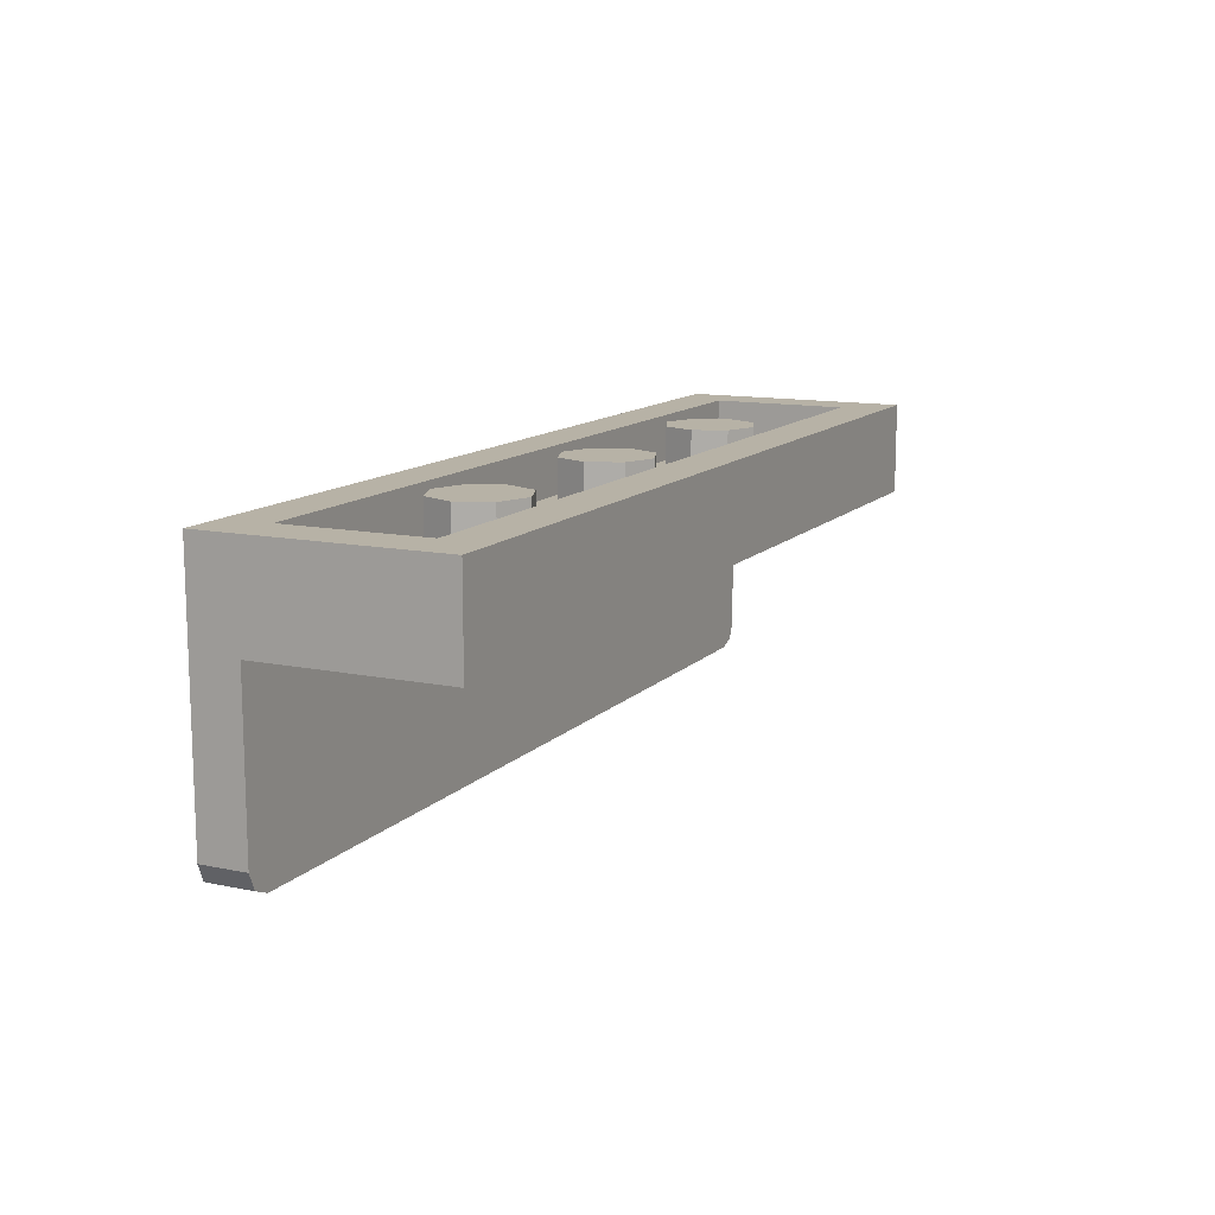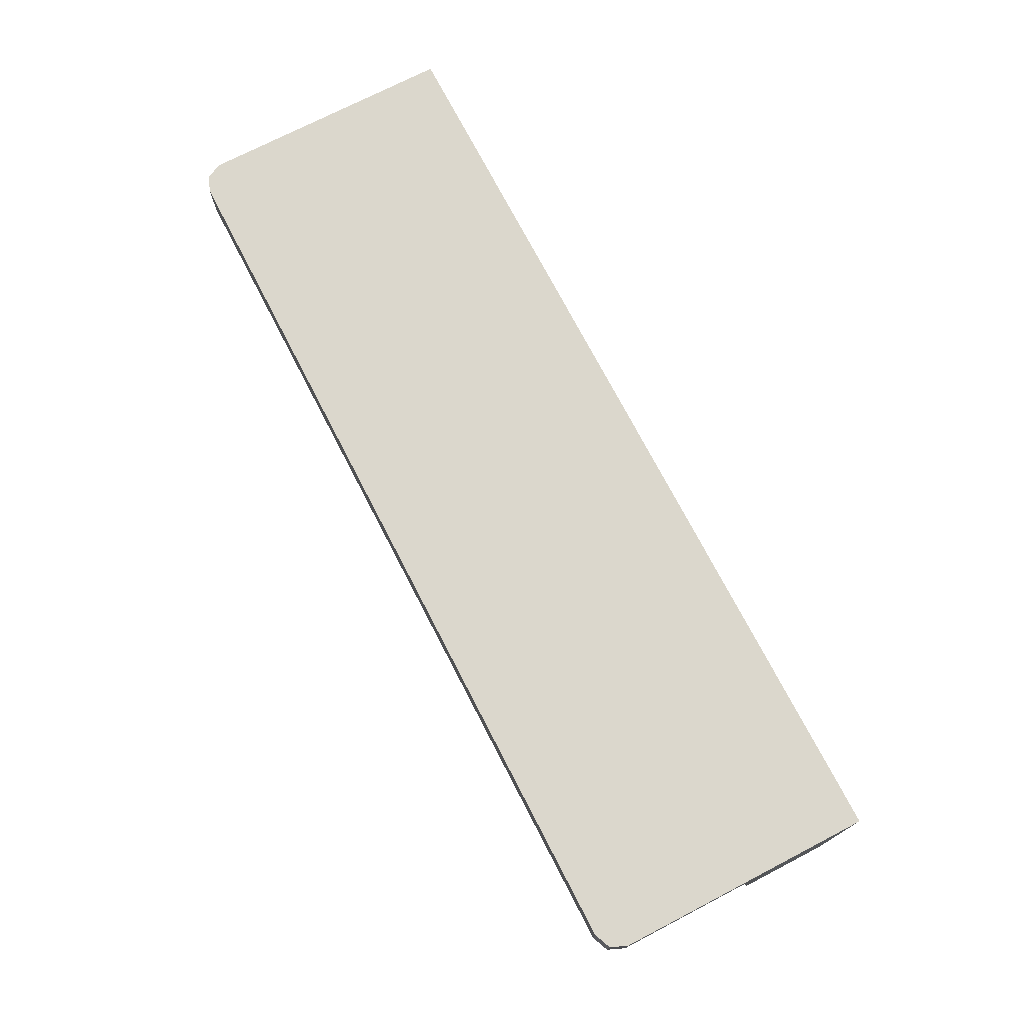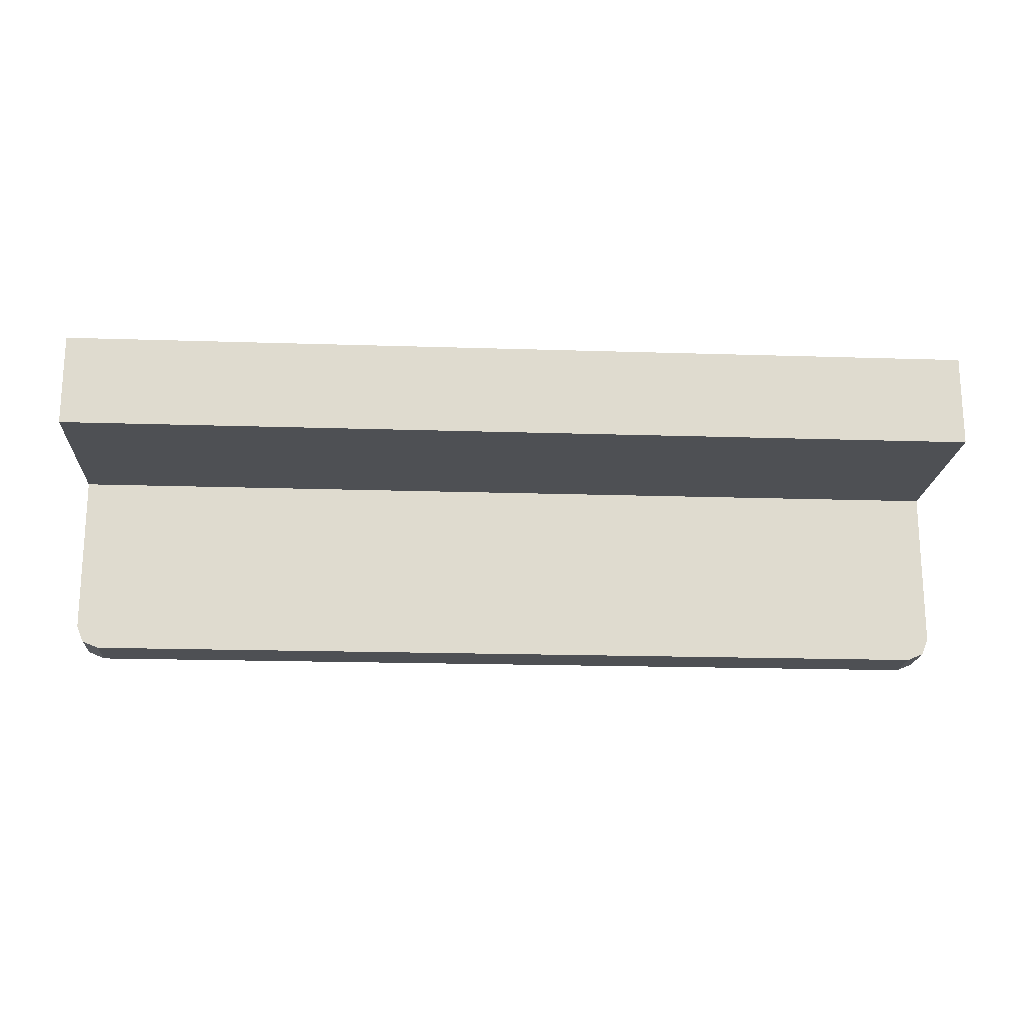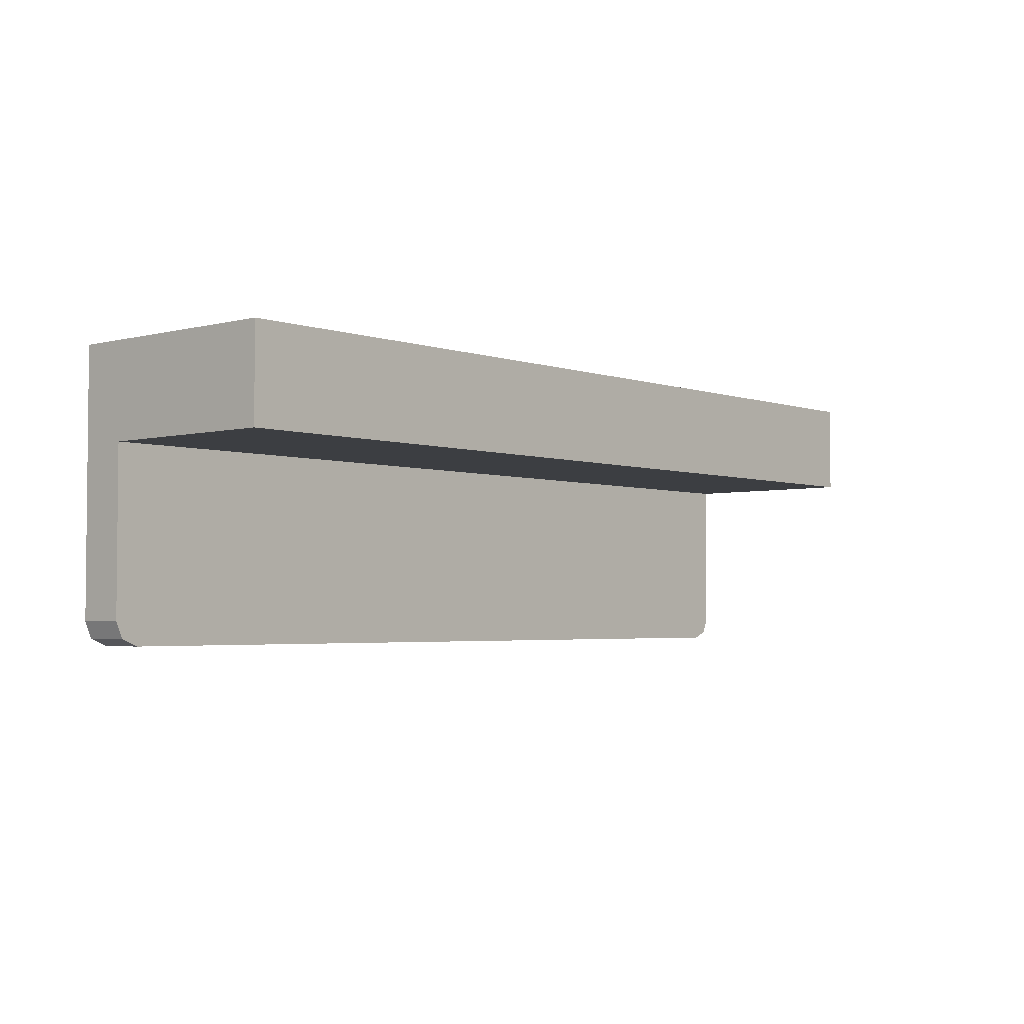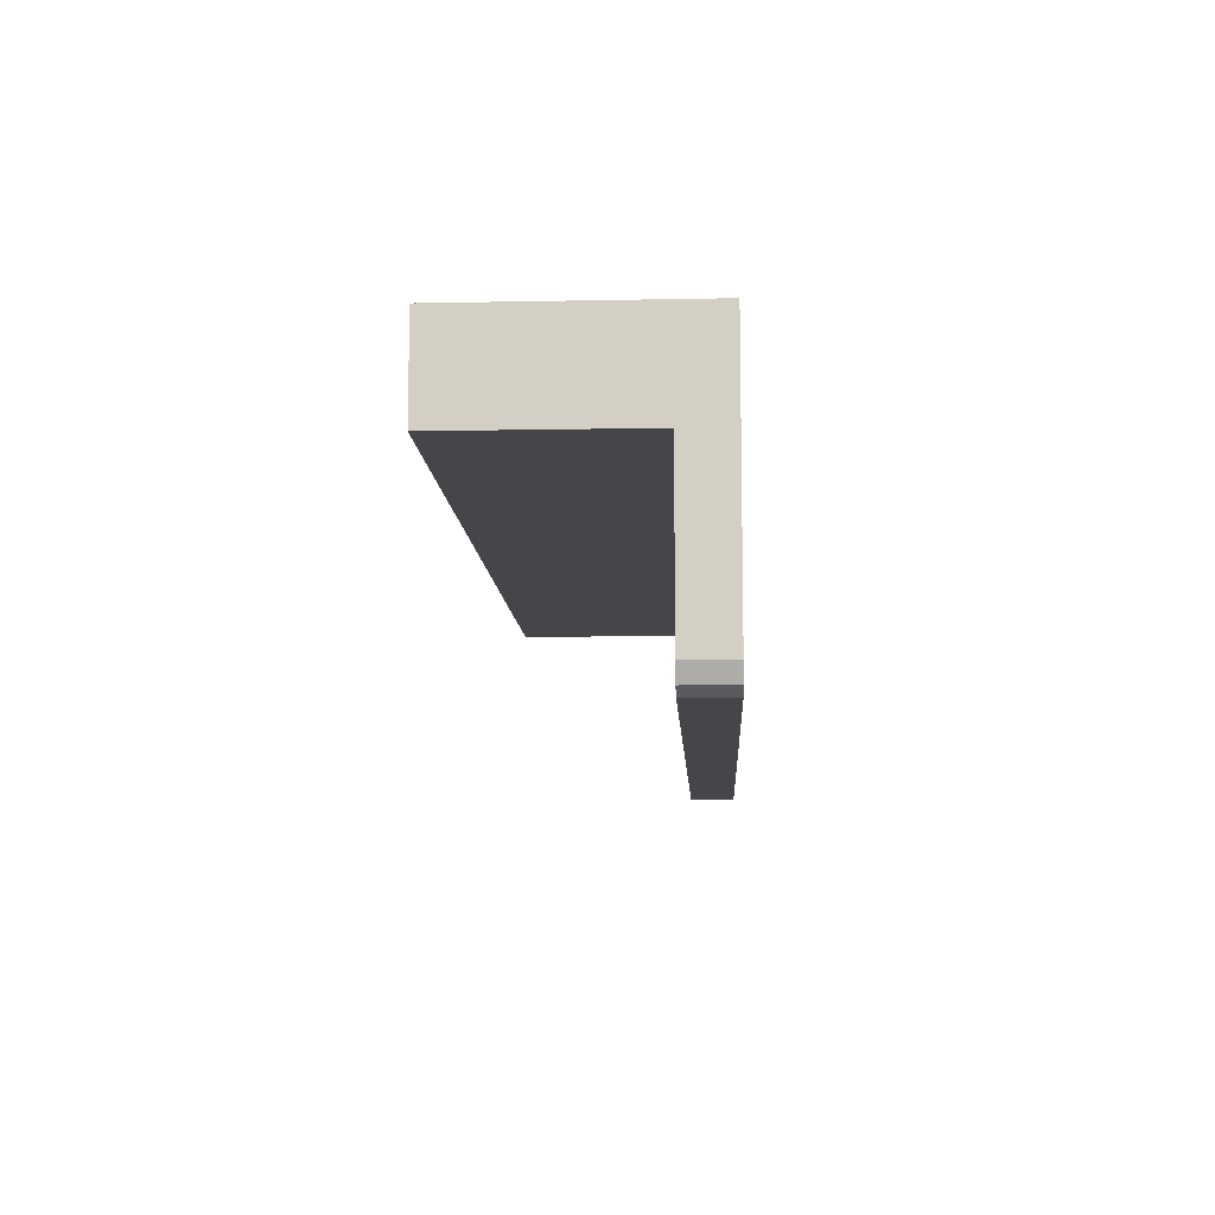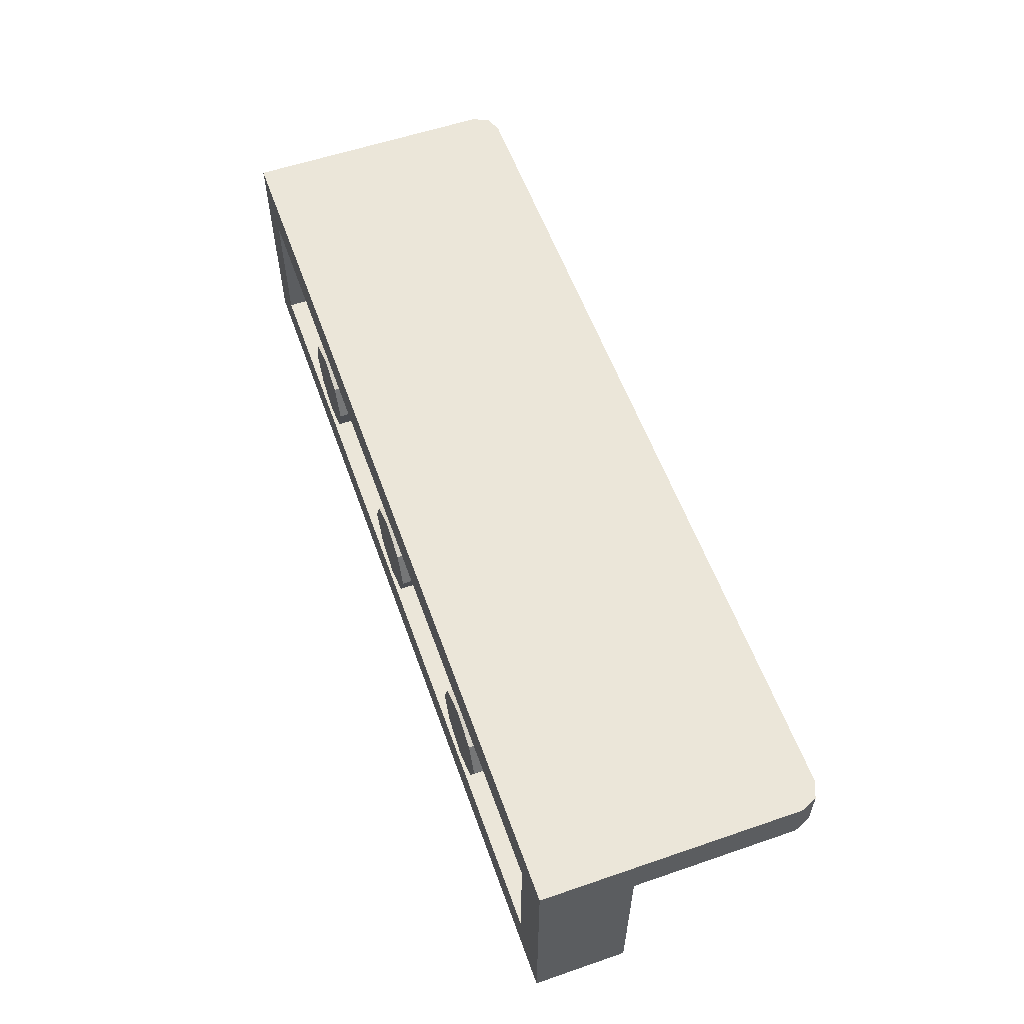
<metadata>
{"format":"obj","ext":"obj","renderer":"f3d","projection":"perspective","resolution":1024,"background":"white","views":[{"elev":12.4,"azim":115.9,"up":"+Y"},{"elev":73.3,"azim":62.6,"up":"+Z"},{"elev":-18.9,"azim":176.5,"up":"+Y"},{"elev":-3.3,"azim":130.9,"up":"+Y"},{"elev":-9.7,"azim":-87.1,"up":"+Y"},{"elev":57.3,"azim":-109.6,"up":"+Z"}]}
</metadata>
<code>
v 0 1.2 0
v 0.2 1.2 0
v 0.1414 1.2 0.1414
v 0 1.2 0
v 0.1414 1.2 0.1414
v 0 1.2 0.2
v 0 1.2 0
v 0 1.2 0.2
v -0.1414 1.2 0.1414
v 0 1.2 0
v -0.1414 1.2 0.1414
v -0.2 1.2 0
v 0 1.2 0
v -0.2 1.2 0
v -0.1414 1.2 -0.1414
v 0 1.2 0
v -0.1414 1.2 -0.1414
v 0 1.2 -0.2
v 0 1.2 0
v 0 1.2 -0.2
v 0.1414 1.2 -0.1414
v 0 1.2 0
v 0.1414 1.2 -0.1414
v 0.2 1.2 0
v 0.1414 1.2 0.1414
v 0.2 1.2 0
v 0.2 1 0
v 0.1414 1 0.1414
v 0 1.2 0.2
v 0.1414 1.2 0.1414
v 0.1414 1 0.1414
v 0 1 0.2
v -0.1414 1.2 0.1414
v 0 1.2 0.2
v 0 1 0.2
v -0.1414 1 0.1414
v -0.2 1.2 0
v -0.1414 1.2 0.1414
v -0.1414 1 0.1414
v -0.2 1 0
v -0.1414 1.2 -0.1414
v -0.2 1.2 0
v -0.2 1 0
v -0.1414 1 -0.1414
v 0 1.2 -0.2
v -0.1414 1.2 -0.1414
v -0.1414 1 -0.1414
v 0 1 -0.2
v 0.1414 1.2 -0.1414
v 0 1.2 -0.2
v 0 1 -0.2
v 0.1414 1 -0.1414
v 0.2 1.2 0
v 0.1414 1.2 -0.1414
v 0.1414 1 -0.1414
v 0.2 1 0
v -1 1.2 0
v -0.8 1.2 0
v -0.8586 1.2 0.1414
v -1 1.2 0
v -0.8586 1.2 0.1414
v -1 1.2 0.2
v -1 1.2 0
v -1 1.2 0.2
v -1.141 1.2 0.1414
v -1 1.2 0
v -1.141 1.2 0.1414
v -1.2 1.2 0
v -1 1.2 0
v -1.2 1.2 0
v -1.141 1.2 -0.1414
v -1 1.2 0
v -1.141 1.2 -0.1414
v -1 1.2 -0.2
v -1 1.2 0
v -1 1.2 -0.2
v -0.8586 1.2 -0.1414
v -1 1.2 0
v -0.8586 1.2 -0.1414
v -0.8 1.2 0
v -0.8586 1.2 0.1414
v -0.8 1.2 0
v -0.8 1 0
v -0.8586 1 0.1414
v -1 1.2 0.2
v -0.8586 1.2 0.1414
v -0.8586 1 0.1414
v -1 1 0.2
v -1.141 1.2 0.1414
v -1 1.2 0.2
v -1 1 0.2
v -1.141 1 0.1414
v -1.2 1.2 0
v -1.141 1.2 0.1414
v -1.141 1 0.1414
v -1.2 1 0
v -1.141 1.2 -0.1414
v -1.2 1.2 0
v -1.2 1 0
v -1.141 1 -0.1414
v -1 1.2 -0.2
v -1.141 1.2 -0.1414
v -1.141 1 -0.1414
v -1 1 -0.2
v -0.8586 1.2 -0.1414
v -1 1.2 -0.2
v -1 1 -0.2
v -0.8586 1 -0.1414
v -0.8 1.2 0
v -0.8586 1.2 -0.1414
v -0.8586 1 -0.1414
v -0.8 1 0
v 1 1.2 0
v 1.2 1.2 0
v 1.141 1.2 0.1414
v 1 1.2 0
v 1.141 1.2 0.1414
v 1 1.2 0.2
v 1 1.2 0
v 1 1.2 0.2
v 0.8586 1.2 0.1414
v 1 1.2 0
v 0.8586 1.2 0.1414
v 0.8 1.2 0
v 1 1.2 0
v 0.8 1.2 0
v 0.8586 1.2 -0.1414
v 1 1.2 0
v 0.8586 1.2 -0.1414
v 1 1.2 -0.2
v 1 1.2 0
v 1 1.2 -0.2
v 1.141 1.2 -0.1414
v 1 1.2 0
v 1.141 1.2 -0.1414
v 1.2 1.2 0
v 1.141 1.2 0.1414
v 1.2 1.2 0
v 1.2 1 0
v 1.141 1 0.1414
v 1 1.2 0.2
v 1.141 1.2 0.1414
v 1.141 1 0.1414
v 1 1 0.2
v 0.8586 1.2 0.1414
v 1 1.2 0.2
v 1 1 0.2
v 0.8586 1 0.1414
v 0.8 1.2 0
v 0.8586 1.2 0.1414
v 0.8586 1 0.1414
v 0.8 1 0
v 0.8586 1.2 -0.1414
v 0.8 1.2 0
v 0.8 1 0
v 0.8586 1 -0.1414
v 1 1.2 -0.2
v 0.8586 1.2 -0.1414
v 0.8586 1 -0.1414
v 1 1 -0.2
v 1.141 1.2 -0.1414
v 1 1.2 -0.2
v 1 1 -0.2
v 1.141 1 -0.1414
v 1.2 1.2 0
v 1.141 1.2 -0.1414
v 1.141 1 -0.1414
v 1.2 1 0
v -1.8 1 0.3
v 1.8 1 0.3
v 1.8 1 -0.3
v -1.8 1 -0.3
v -1.8 1 0.3
v -1.8 1.2 0.3
v 1.8 1.2 0.3
v 1.8 1 0.3
v -1.8 1 -0.3
v -1.8 1.2 -0.3
v -1.8 1.2 0.3
v -1.8 1 0.3
v 1.8 1 -0.3
v 1.8 1.2 -0.3
v -1.8 1.2 -0.3
v -1.8 1 -0.3
v 1.8 1 0.3
v 1.8 1.2 0.3
v 1.8 1.2 -0.3
v 1.8 1 -0.3
v 2 1.2 0.5
v 1.8 1.2 0.3
v -1.8 1.2 0.3
v -2 1.2 0.5
v -2 1.2 0.5
v -1.8 1.2 0.3
v -1.8 1.2 -0.3
v -2 1.2 -0.5
v -2 1.2 -0.5
v -1.8 1.2 -0.3
v 1.8 1.2 -0.3
v 2 1.2 -0.5
v 2 1.2 -0.5
v 1.8 1.2 -0.3
v 1.8 1.2 0.3
v 2 1.2 0.5
v -2 1.2 0.5
v -2 1.2 -0.5
v -2 0.8 -0.5
v -2 0.8 0.3
v 2 1.2 -0.5
v 2 1.2 0.5
v 2 0.8 0.3
v 2 0.8 -0.5
v -2 1.2 0.5
v -2 0.8 0.3
v -2 0.1 0.3
v -2 0.1 0.5
v 2 0.8 0.3
v 2 1.2 0.5
v 2 0.1 0.5
v 2 0.1 0.3
v 2 1.2 0.5
v -2 1.2 0.5
v -1.9 0.1 0.5
v 1.9 0.1 0.5
v 1.9 0.1 0.5
v -1.9 0.1 0.5
v -1.9 0 0.5
v 1.9 0 0.5
v 2 1.2 0.5
v 1.9 0.1 0.5
v 2 0.1 0.5
v -2 1.2 0.5
v -2 0.1 0.5
v -1.9 0.1 0.5
v -2 0.8 0.3
v 2 0.8 0.3
v 1.9 0.1 0.3
v -1.9 0.1 0.3
v -1.9 0.1 0.3
v 1.9 0.1 0.3
v 1.9 0 0.3
v -1.9 0 0.3
v 2 0.8 0.3
v 2 0.1 0.3
v 1.9 0.1 0.3
v -2 0.8 0.3
v -1.9 0.1 0.3
v -2 0.1 0.3
v 1.9 0 0.3
v 1.9 0 0.5
v -1.9 0 0.5
v -1.9 0 0.3
v 1.9 0.1 0.3
v 2 0.1 0.3
v 1.971 0.02929 0.3
v 1.9 0.1 0.3
v 1.971 0.02929 0.3
v 1.9 0 0.3
v 1.9 0.1 0.5
v 2 0.1 0.5
v 1.971 0.02929 0.5
v 1.9 0.1 0.5
v 1.971 0.02929 0.5
v 1.9 0 0.5
v -1.9 0.1 0.5
v -2 0.1 0.5
v -1.971 0.02929 0.5
v -1.9 0.1 0.5
v -1.971 0.02929 0.5
v -1.9 0 0.5
v -1.9 0.1 0.3
v -2 0.1 0.3
v -1.971 0.02929 0.3
v -1.9 0.1 0.3
v -1.971 0.02929 0.3
v -1.9 0 0.3
v 1.971 0.02929 0.3
v 2 0.1 0.3
v 2 0.1 0.5
v 1.971 0.02929 0.5
v 1.9 0 0.3
v 1.971 0.02929 0.3
v 1.971 0.02929 0.5
v 1.9 0 0.5
v -1.971 0.02929 0.5
v -2 0.1 0.5
v -2 0.1 0.3
v -1.971 0.02929 0.3
v -1.9 0 0.5
v -1.971 0.02929 0.5
v -1.971 0.02929 0.3
v -1.9 0 0.3
v -2 0.8 -0.5
v -2 0.8 0.3
v 2 0.8 0.3
v 2 0.8 -0.5
v -2 0.8 -0.5
v 2 0.8 -0.5
v 2 1.2 -0.5
v -2 1.2 -0.5
g mesh3328218
f 1 3 2
f 4 6 5
f 7 9 8
f 10 12 11
f 13 15 14
f 16 18 17
f 19 21 20
f 22 24 23
g mesh3328220
f 25 27 26
f 27 25 28
f 29 31 30
f 31 29 32
f 33 35 34
f 35 33 36
f 37 39 38
f 39 37 40
f 41 43 42
f 43 41 44
f 45 47 46
f 47 45 48
f 49 51 50
f 51 49 52
f 53 55 54
f 55 53 56
g mesh3328226
f 57 59 58
f 60 62 61
f 63 65 64
f 66 68 67
f 69 71 70
f 72 74 73
f 75 77 76
f 78 80 79
g mesh3328228
f 81 83 82
f 83 81 84
f 85 87 86
f 87 85 88
f 89 91 90
f 91 89 92
f 93 95 94
f 95 93 96
f 97 99 98
f 99 97 100
f 101 103 102
f 103 101 104
f 105 107 106
f 107 105 108
f 109 111 110
f 111 109 112
g mesh3328234
f 113 115 114
f 116 118 117
f 119 121 120
f 122 124 123
f 125 127 126
f 128 130 129
f 131 133 132
f 134 136 135
g mesh3328236
f 137 139 138
f 139 137 140
f 141 143 142
f 143 141 144
f 145 147 146
f 147 145 148
f 149 151 150
f 151 149 152
f 153 155 154
f 155 153 156
f 157 159 158
f 159 157 160
f 161 163 162
f 163 161 164
f 165 167 166
f 167 165 168
g mesh3328239
f 169 170 171
f 171 172 169
f 173 174 175
f 175 176 173
f 177 178 179
f 179 180 177
f 181 182 183
f 183 184 181
f 185 186 187
f 187 188 185
f 189 190 191
f 191 192 189
f 193 194 195
f 195 196 193
f 197 198 199
f 199 200 197
f 201 202 203
f 203 204 201
f 205 206 207
f 207 208 205
f 209 210 211
f 211 212 209
f 213 214 215
f 215 216 213
f 217 218 219
f 219 220 217
f 221 222 223
f 223 224 221
f 225 226 227
f 227 228 225
f 229 230 231
f 232 233 234
f 235 236 237
f 237 238 235
f 239 240 241
f 241 242 239
f 243 244 245
f 246 247 248
f 249 250 251
f 251 252 249
g mesh3328241
f 253 254 255
f 256 257 258
g mesh3328243
f 259 261 260
f 262 264 263
g mesh3328245
f 265 266 267
f 268 269 270
g mesh3328247
f 271 273 272
f 274 276 275
g mesh3328251
f 277 278 279
f 279 280 277
f 281 282 283
f 283 284 281
g mesh3328257
f 285 286 287
f 287 288 285
f 289 290 291
f 291 292 289
g mesh3328261
f 293 295 294
f 295 293 296
f 297 299 298
f 299 297 300

</code>
